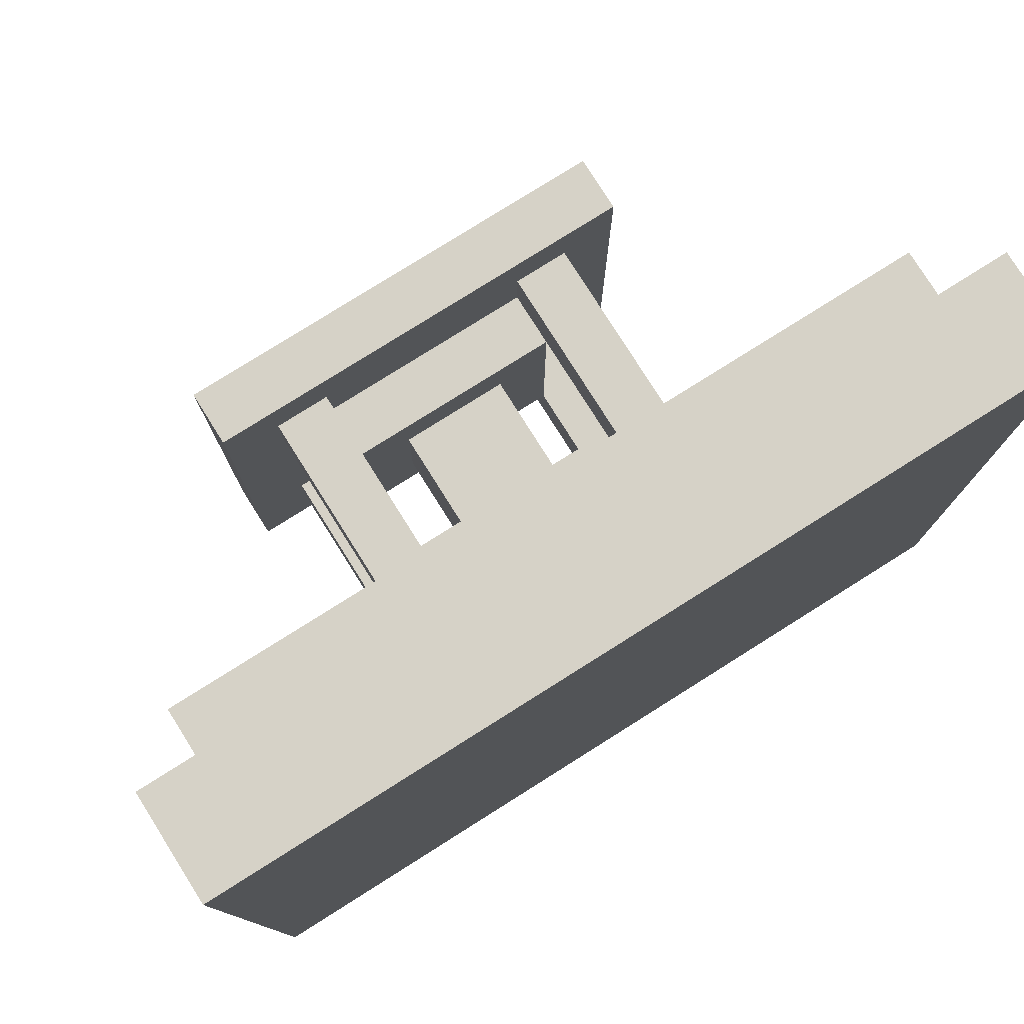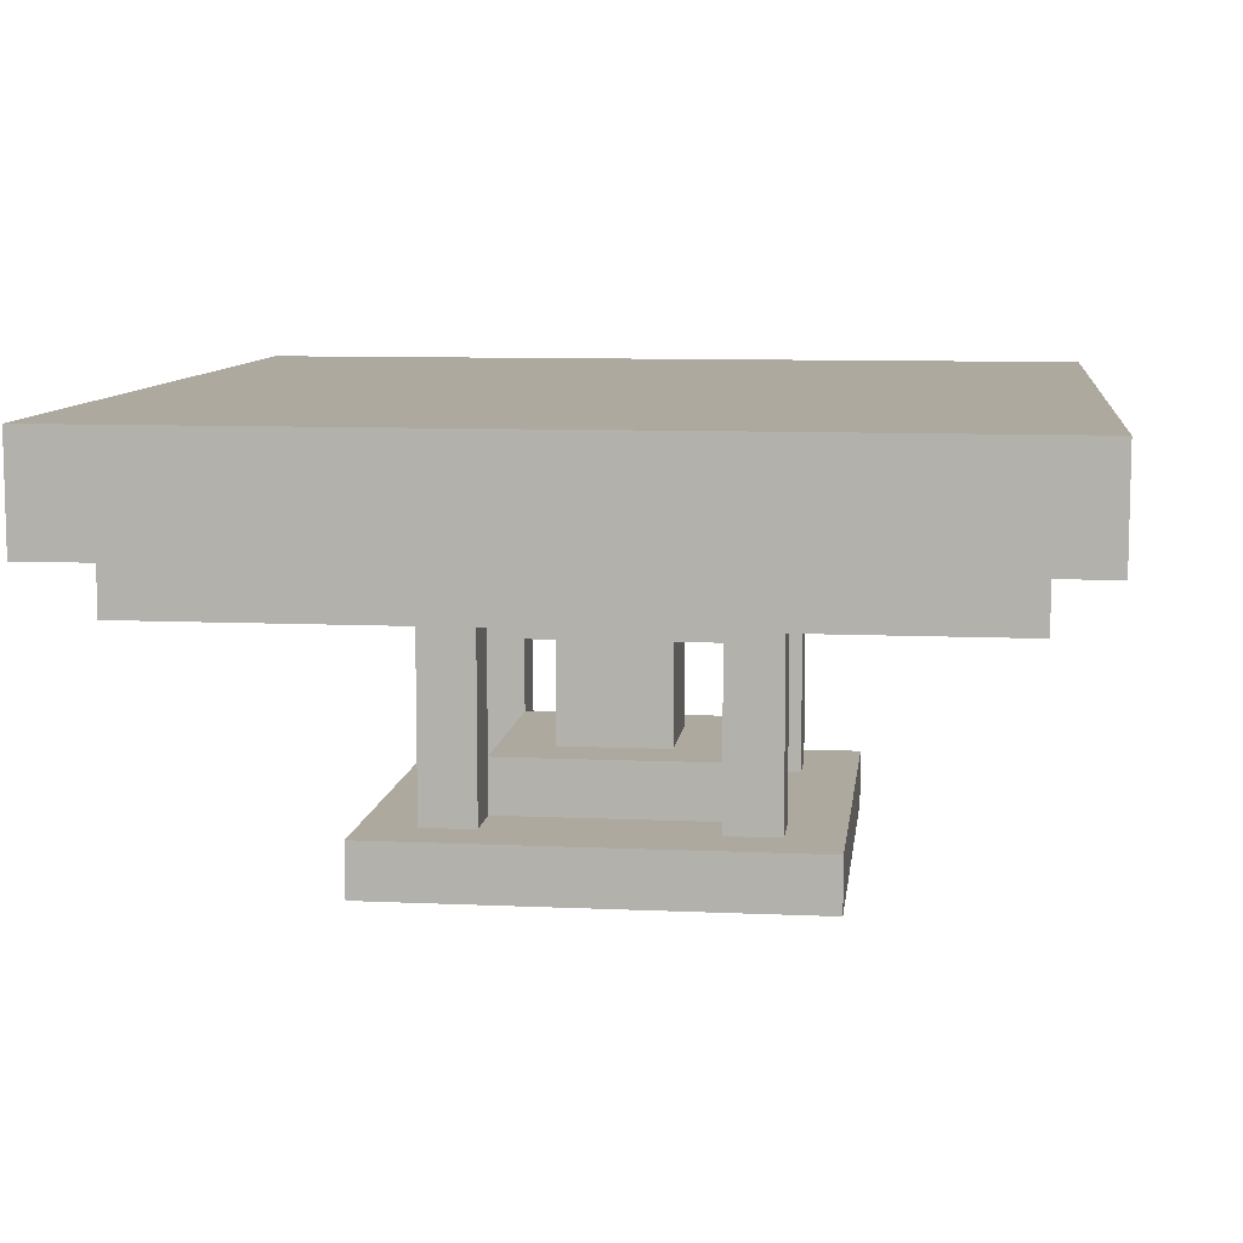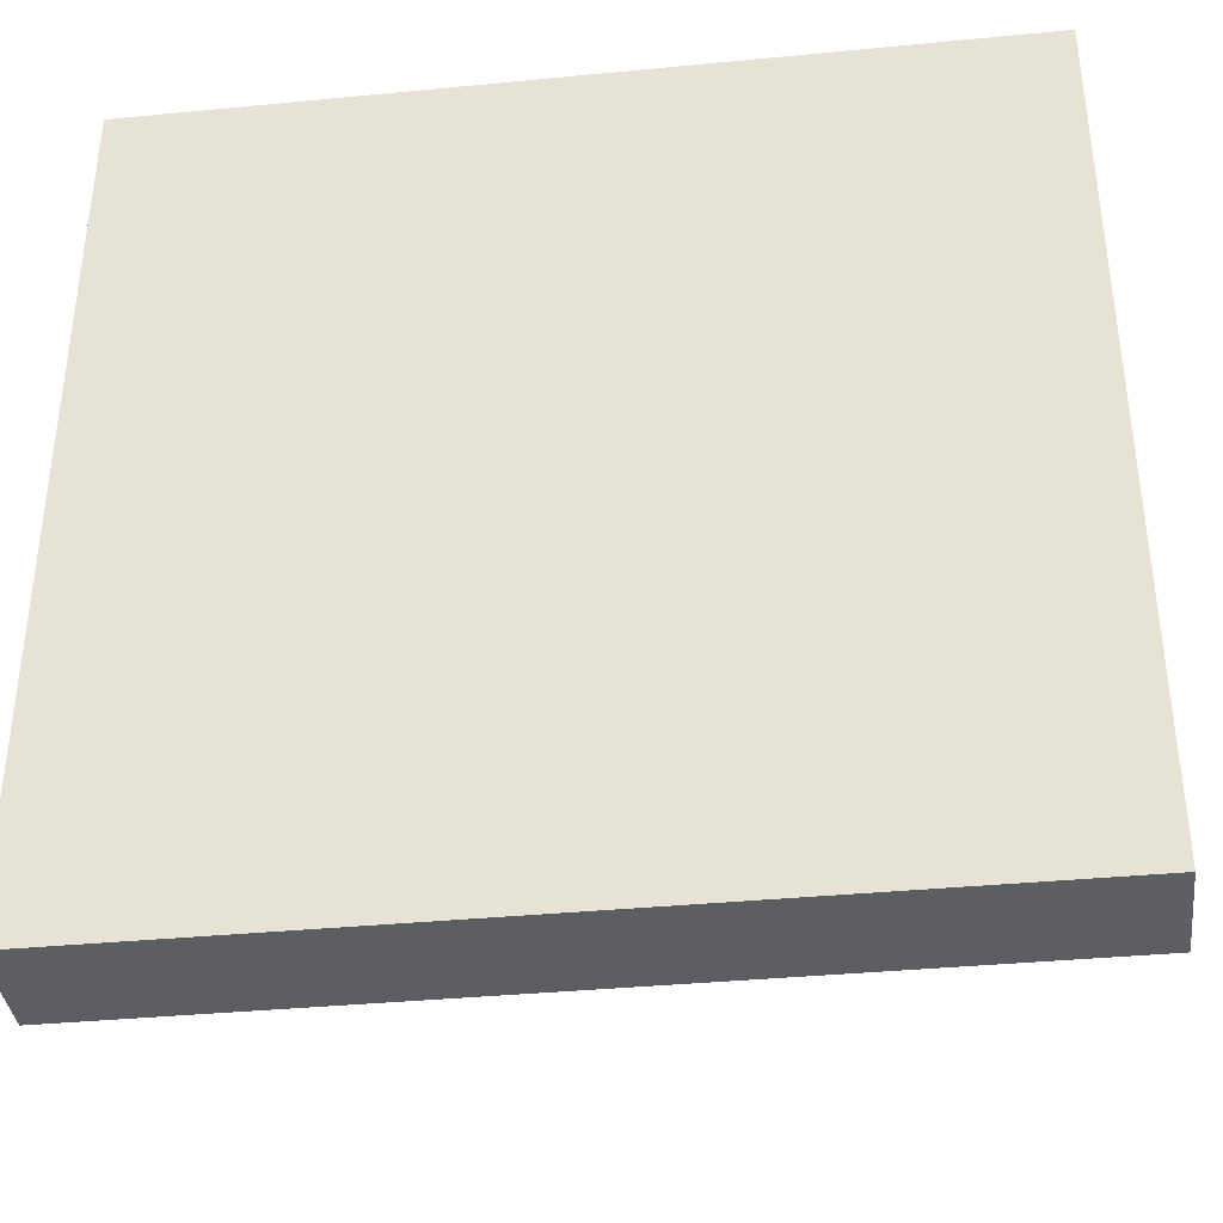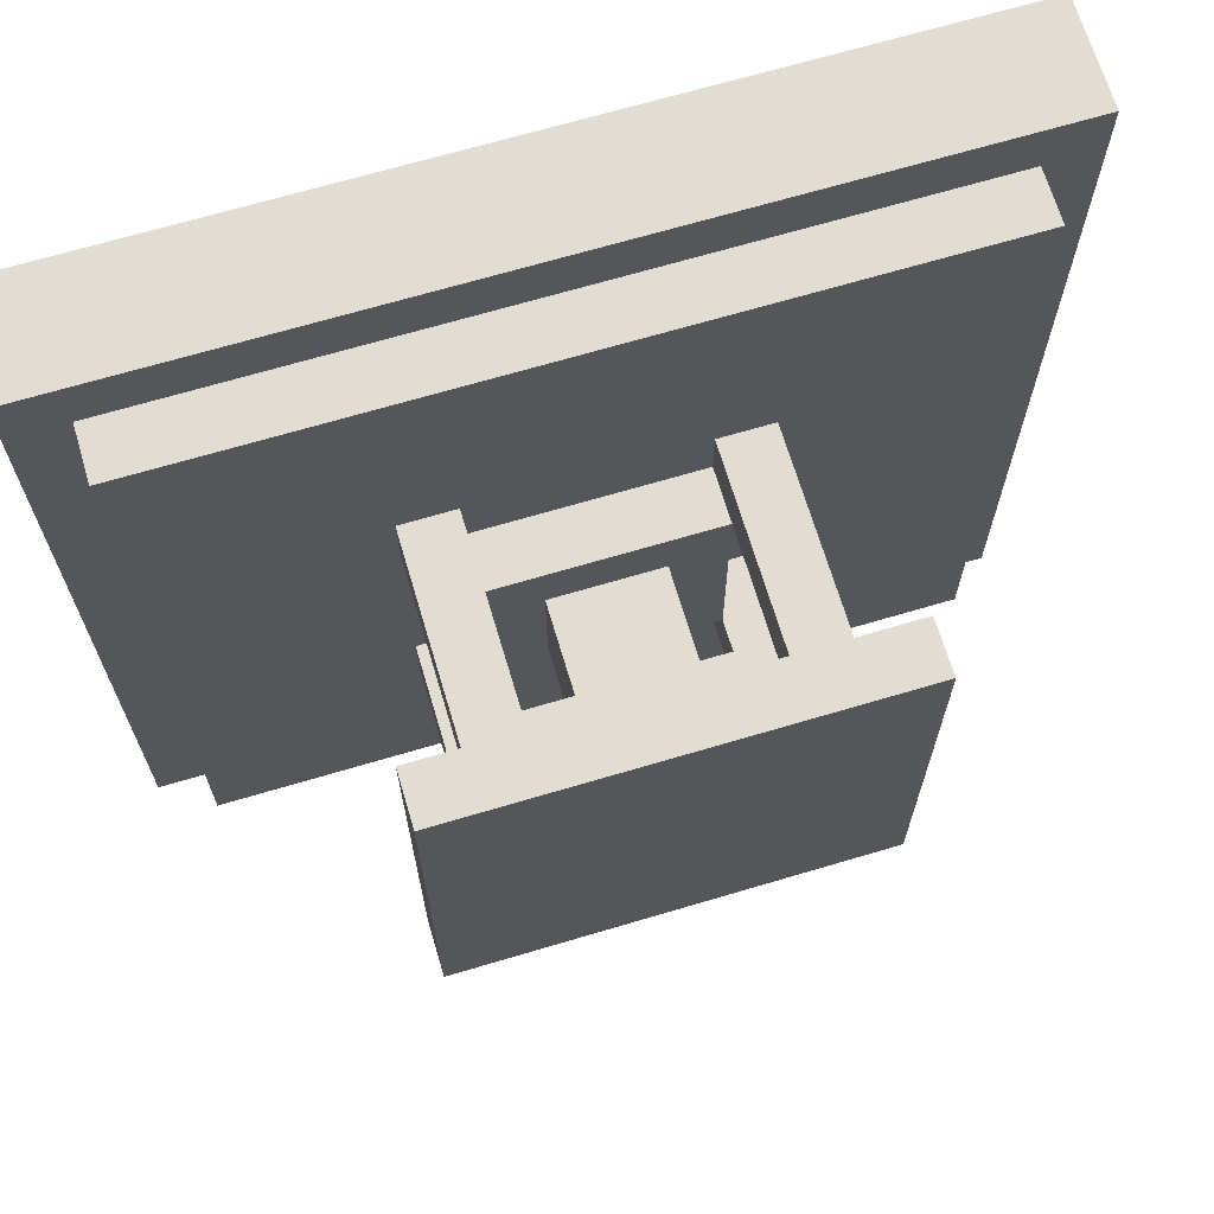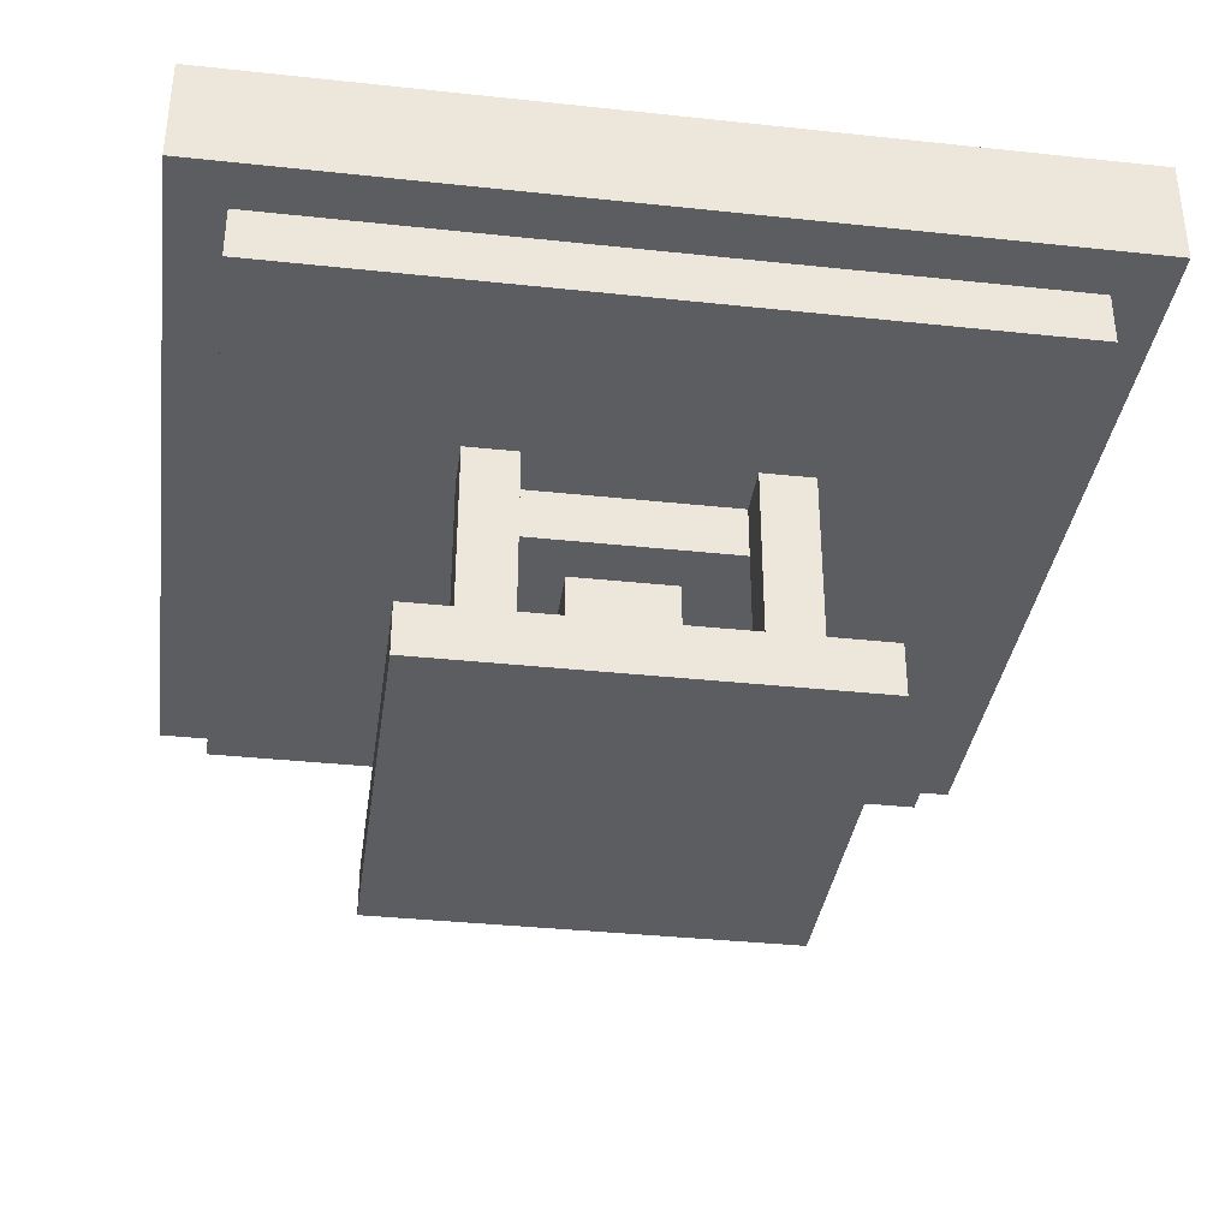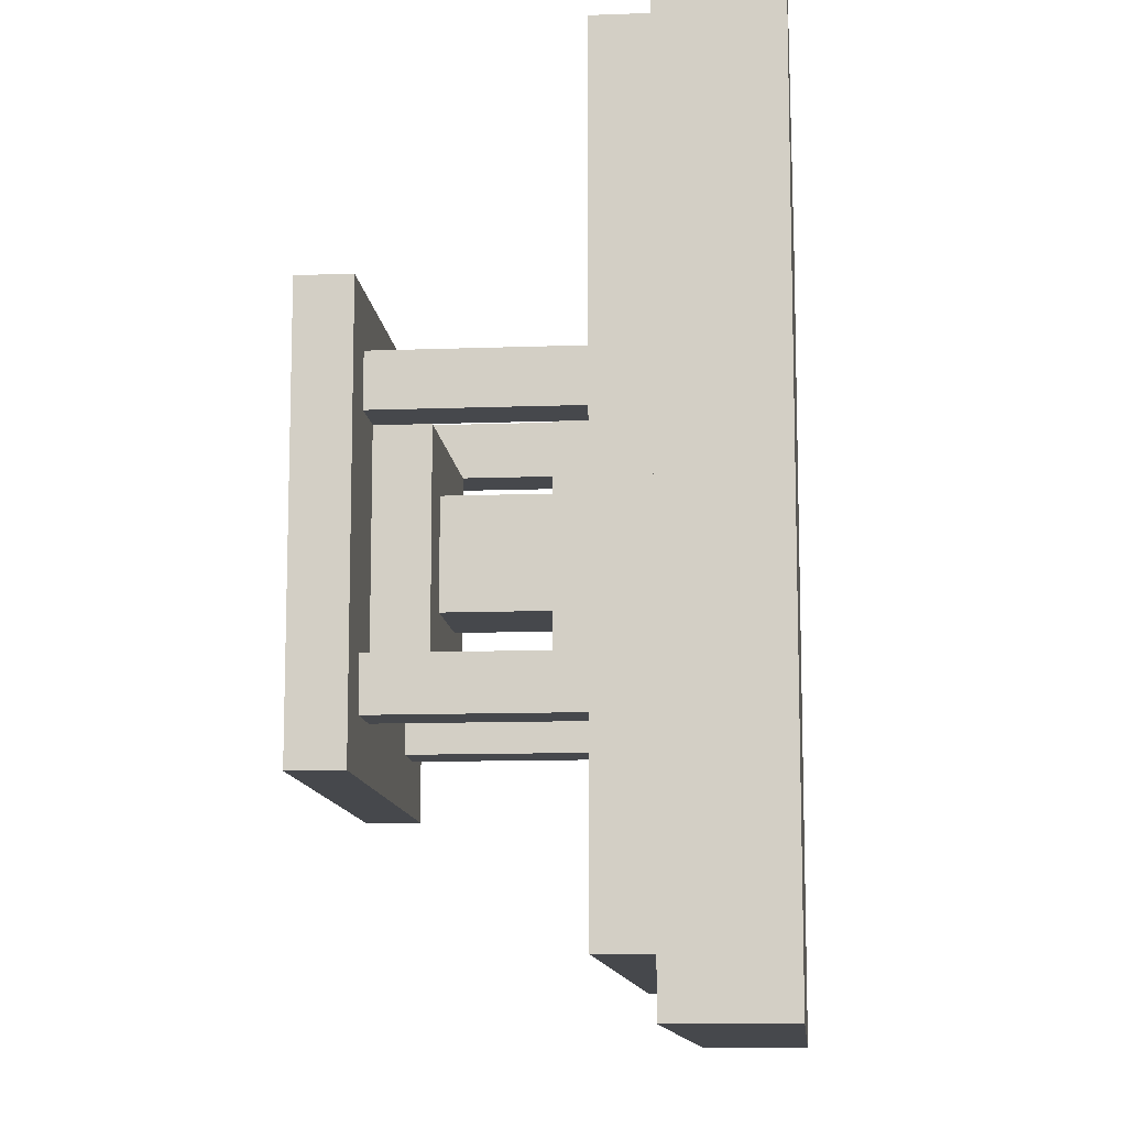
<metadata>
{"format":"obj","ext":"obj","renderer":"f3d","projection":"perspective","resolution":1024,"background":"white","views":[{"elev":78.5,"azim":147.8,"up":"+Z"},{"elev":9.1,"azim":-83.1,"up":"+Y"},{"elev":-37.6,"azim":-173.0,"up":"+Z"},{"elev":68.2,"azim":-16.6,"up":"+Z"},{"elev":-35.9,"azim":82.0,"up":"+Y"},{"elev":-11.3,"azim":95.2,"up":"+Z"}]}
</metadata>
<code>
o solarPanel
v 0.5 0 0.5
v 0.5 0 -0.5
v 0.5 -0.125 0.5
v 0.5 -0.125 -0.5
v -0.5 0 -0.5
v -0.5 0 0.5
v -0.5 -0.125 -0.5
v -0.5 -0.125 0.5
f 7 5 2
f 4 7 2
f 4 2 1
f 3 4 1
f 3 1 6
f 8 3 6
f 8 6 5
f 7 8 5
f 1 2 5
f 6 1 5
f 4 3 8
f 7 4 8
o solarPanelPort
v 0.25 -0.4375 0.25
v 0.25 -0.4375 -0.25
v 0.25 -0.5 0.25
v 0.25 -0.5 -0.25
v -0.25 -0.4375 -0.25
v -0.25 -0.4375 0.25
v -0.25 -0.5 -0.25
v -0.25 -0.5 0.25
f 15 13 10
f 12 15 10
f 12 10 9
f 11 12 9
f 11 9 14
f 16 11 14
f 16 14 13
f 15 16 13
f 9 10 13
f 14 9 13
f 12 11 16
f 15 12 16
o solarPanelConnector
v 0.125 -0.125 0.125
v 0.125 -0.125 -0.125
v 0.125 -0.25 0.125
v 0.125 -0.25 -0.125
v -0.125 -0.125 -0.125
v -0.125 -0.125 0.125
v -0.125 -0.25 -0.125
v -0.125 -0.25 0.125
f 23 21 18
f 20 23 18
f 20 18 17
f 19 20 17
f 19 17 22
f 24 19 22
f 24 22 21
f 23 24 21
f 20 19 24
f 23 20 24
o solarPanelRod1
v 0.0625 -0.25 0.0625
v 0.0625 -0.25 -0.0625
v 0.0625 -0.375 0.0625
v 0.0625 -0.375 -0.0625
v -0.0625 -0.25 -0.0625
v -0.0625 -0.25 0.0625
v -0.0625 -0.375 -0.0625
v -0.0625 -0.375 0.0625
f 31 29 26
f 28 31 26
f 28 26 25
f 27 28 25
f 27 25 30
f 32 27 30
f 32 30 29
f 31 32 29
o solarPanelRod2
v -0.125 -0.1875 -0.125
v -0.125 -0.1875 -0.1875
v -0.125 -0.4375 -0.125
v -0.125 -0.4375 -0.1875
v -0.1875 -0.1875 -0.1875
v -0.1875 -0.1875 -0.125
v -0.1875 -0.4375 -0.1875
v -0.1875 -0.4375 -0.125
f 39 37 34
f 36 39 34
f 36 34 33
f 35 36 33
f 35 33 38
f 40 35 38
f 40 38 37
f 39 40 37
o solarPanelRod3
v 0.1875 -0.1875 -0.125
v 0.1875 -0.1875 -0.1875
v 0.1875 -0.4375 -0.125
v 0.1875 -0.4375 -0.1875
v 0.125 -0.1875 -0.1875
v 0.125 -0.1875 -0.125
v 0.125 -0.4375 -0.1875
v 0.125 -0.4375 -0.125
f 47 45 42
f 44 47 42
f 44 42 41
f 43 44 41
f 43 41 46
f 48 43 46
f 48 46 45
f 47 48 45
o solarPanelRod3
v -0.125 -0.1875 0.1875
v -0.125 -0.1875 0.125
v -0.125 -0.4375 0.1875
v -0.125 -0.4375 0.125
v -0.1875 -0.1875 0.125
v -0.1875 -0.1875 0.1875
v -0.1875 -0.4375 0.125
v -0.1875 -0.4375 0.1875
f 55 53 50
f 52 55 50
f 52 50 49
f 51 52 49
f 51 49 54
f 56 51 54
f 56 54 53
f 55 56 53
o solarPanelRod4
v 0.1875 -0.1875 0.1875
v 0.1875 -0.1875 0.125
v 0.1875 -0.4375 0.1875
v 0.1875 -0.4375 0.125
v 0.125 -0.1875 0.125
v 0.125 -0.1875 0.1875
v 0.125 -0.4375 0.125
v 0.125 -0.4375 0.1875
f 63 61 58
f 60 63 58
f 60 58 57
f 59 60 57
f 59 57 62
f 64 59 62
f 64 62 61
f 63 64 61
o solarPanelPipeBase
v 0.125 -0.375 0.125
v 0.125 -0.375 -0.125
v 0.125 -0.4375 0.125
v 0.125 -0.4375 -0.125
v -0.125 -0.375 -0.125
v -0.125 -0.375 0.125
v -0.125 -0.4375 -0.125
v -0.125 -0.4375 0.125
f 71 69 66
f 68 71 66
f 68 66 65
f 67 68 65
f 67 65 70
f 72 67 70
f 72 70 69
f 71 72 69
f 65 66 69
f 70 65 69
o solarPanelBottom
v 0.4375 -0.125 0.4375
v 0.4375 -0.125 -0.4375
v 0.4375 -0.1875 0.4375
v 0.4375 -0.1875 -0.4375
v -0.4375 -0.125 -0.4375
v -0.4375 -0.125 0.4375
v -0.4375 -0.1875 -0.4375
v -0.4375 -0.1875 0.4375
f 79 77 74
f 76 79 74
f 76 74 73
f 75 76 73
f 75 73 78
f 80 75 78
f 80 78 77
f 79 80 77
f 76 75 80
f 79 76 80

</code>
